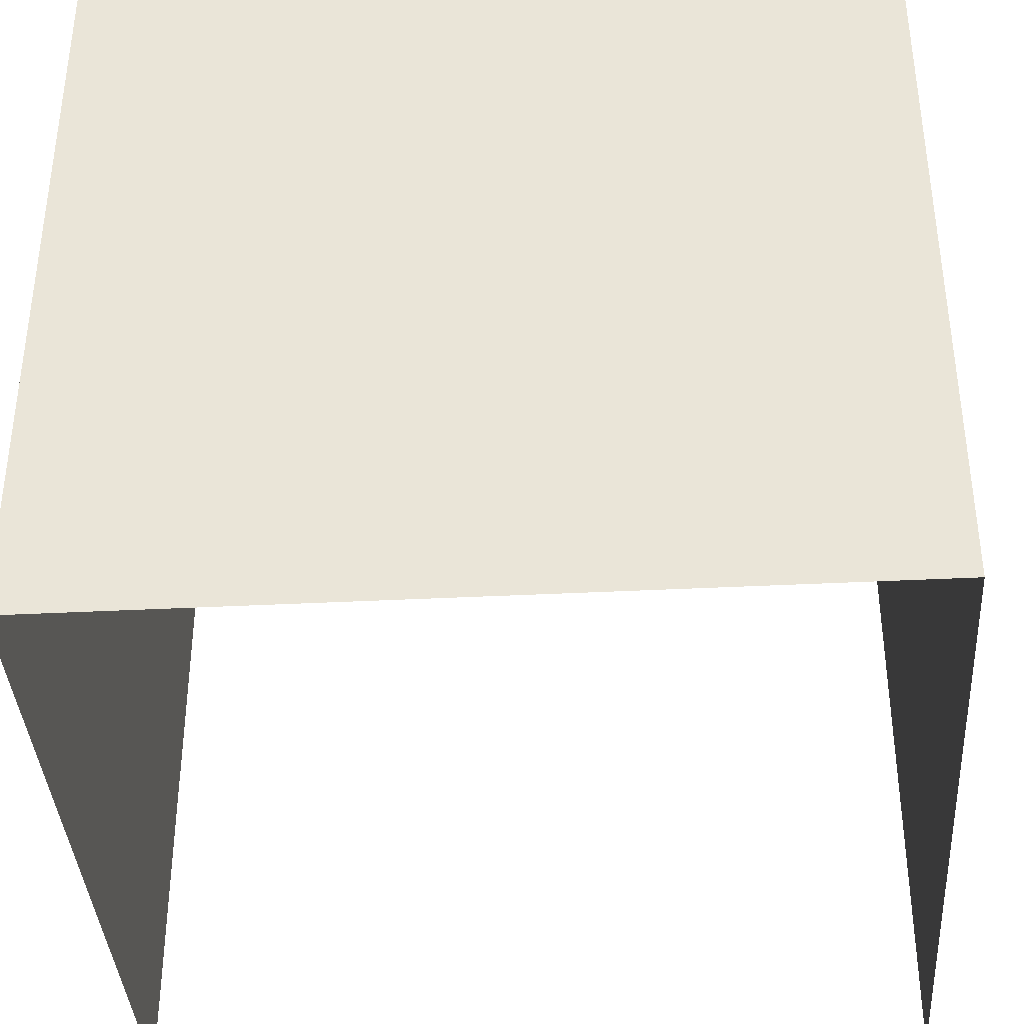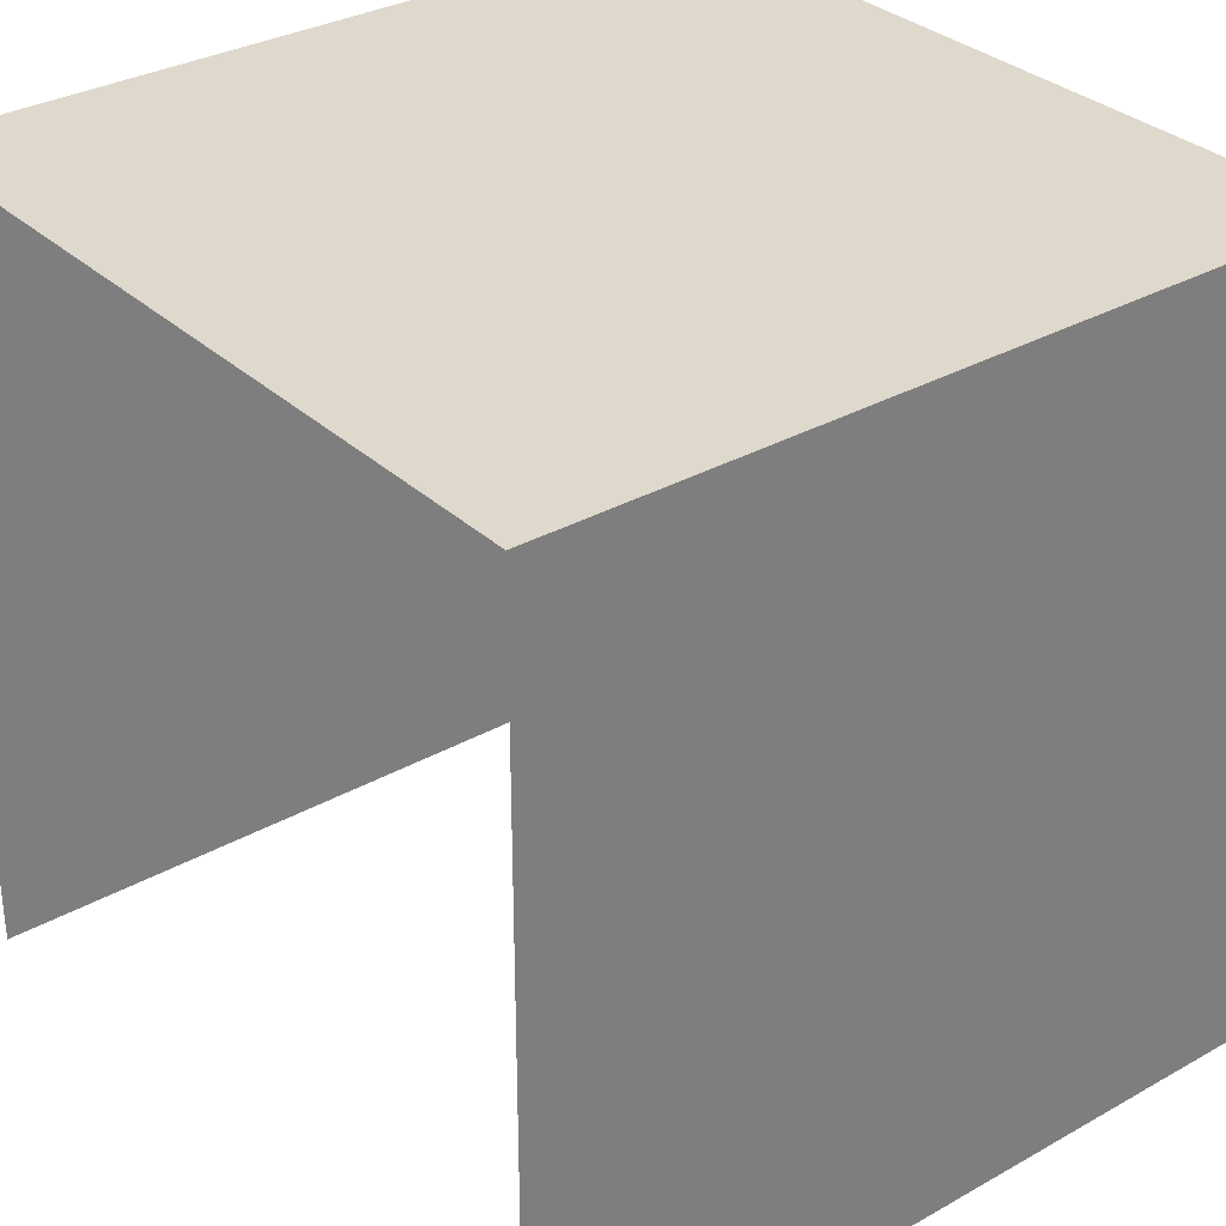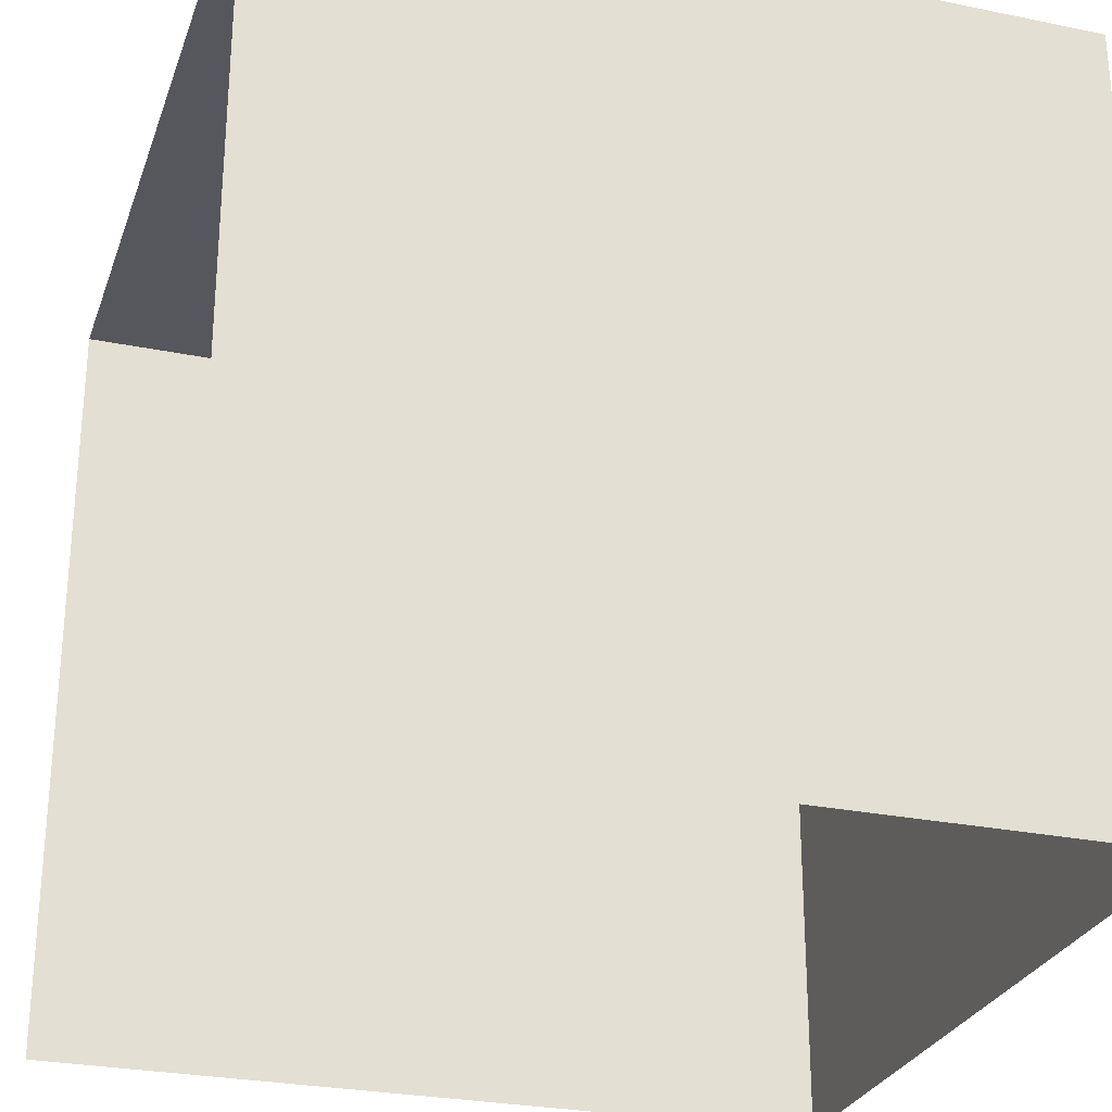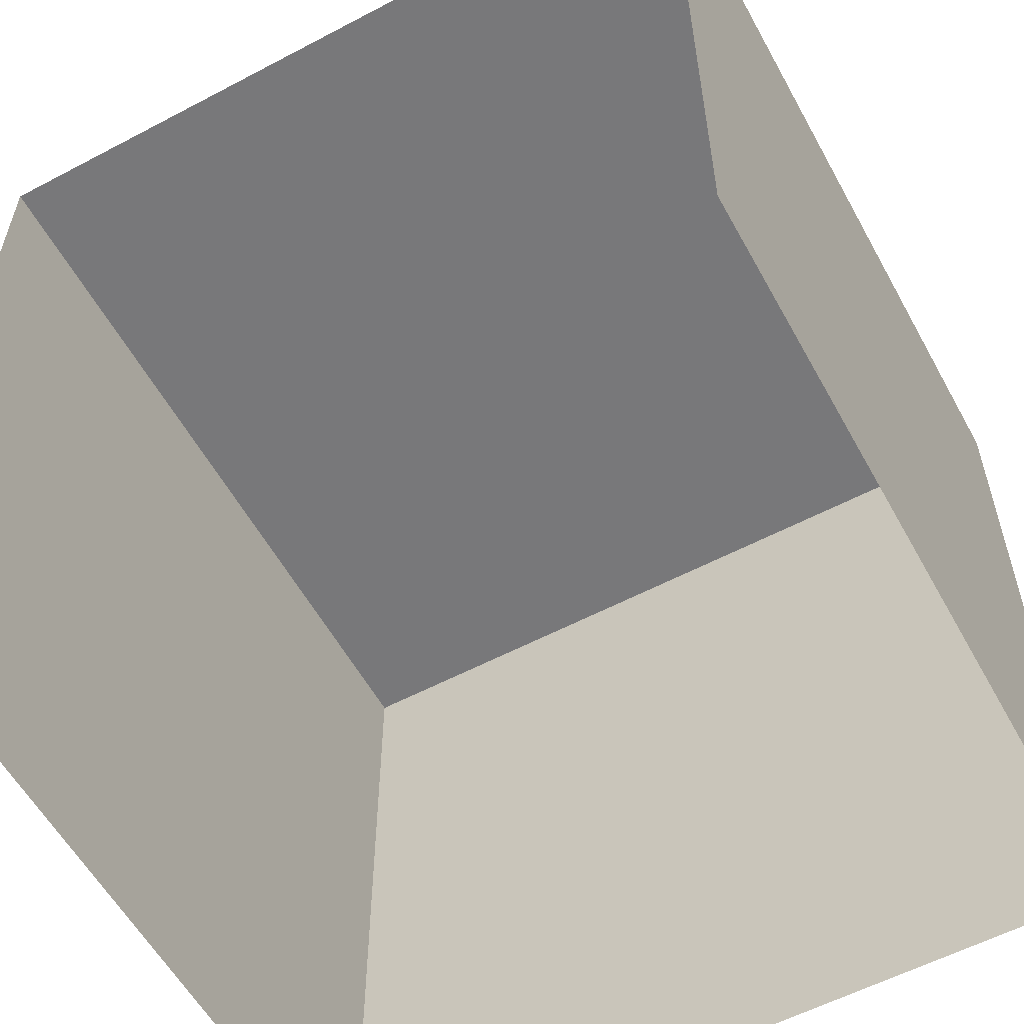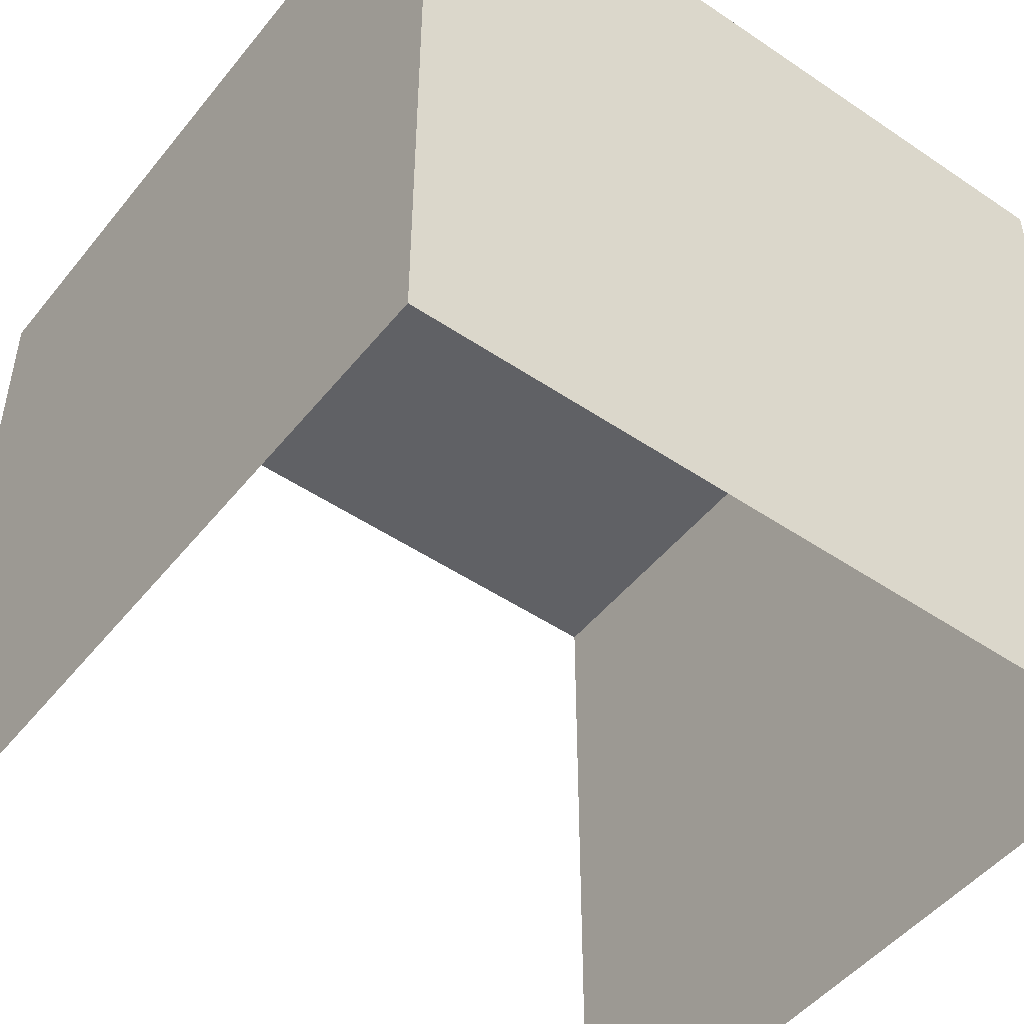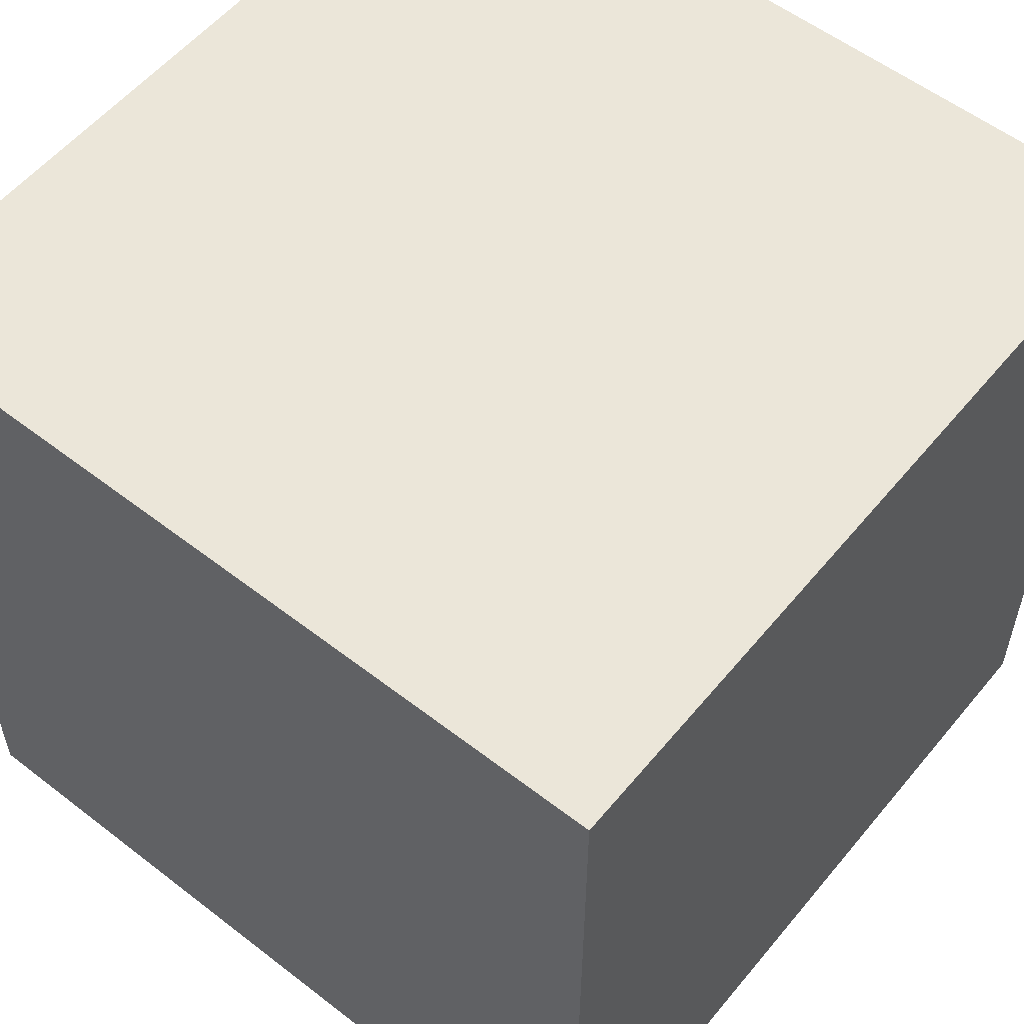
<metadata>
{"format":"obj","ext":"obj","renderer":"f3d","projection":"perspective","resolution":1024,"background":"white","views":[{"elev":-38.2,"azim":-176.3,"up":"+Z"},{"elev":32.2,"azim":51.8,"up":"+Z"},{"elev":-27.6,"azim":-107.4,"up":"+Y"},{"elev":-57.6,"azim":-151.3,"up":"+Y"},{"elev":-48.8,"azim":143.0,"up":"+Z"},{"elev":56.1,"azim":129.0,"up":"+Z"}]}
</metadata>
<code>
o Cube
v 1 -1 -1
v 1 -1 1
v -1 -1 1
v -1 -1 -1
v 1 1 -1
v 1 1 1
v -1 1 1
v -1 1 -1
f 8 6 5
f 5 2 1
f 6 3 2
f 3 8 4
f 8 7 6
f 5 6 2
f 6 7 3
f 3 7 8

</code>
